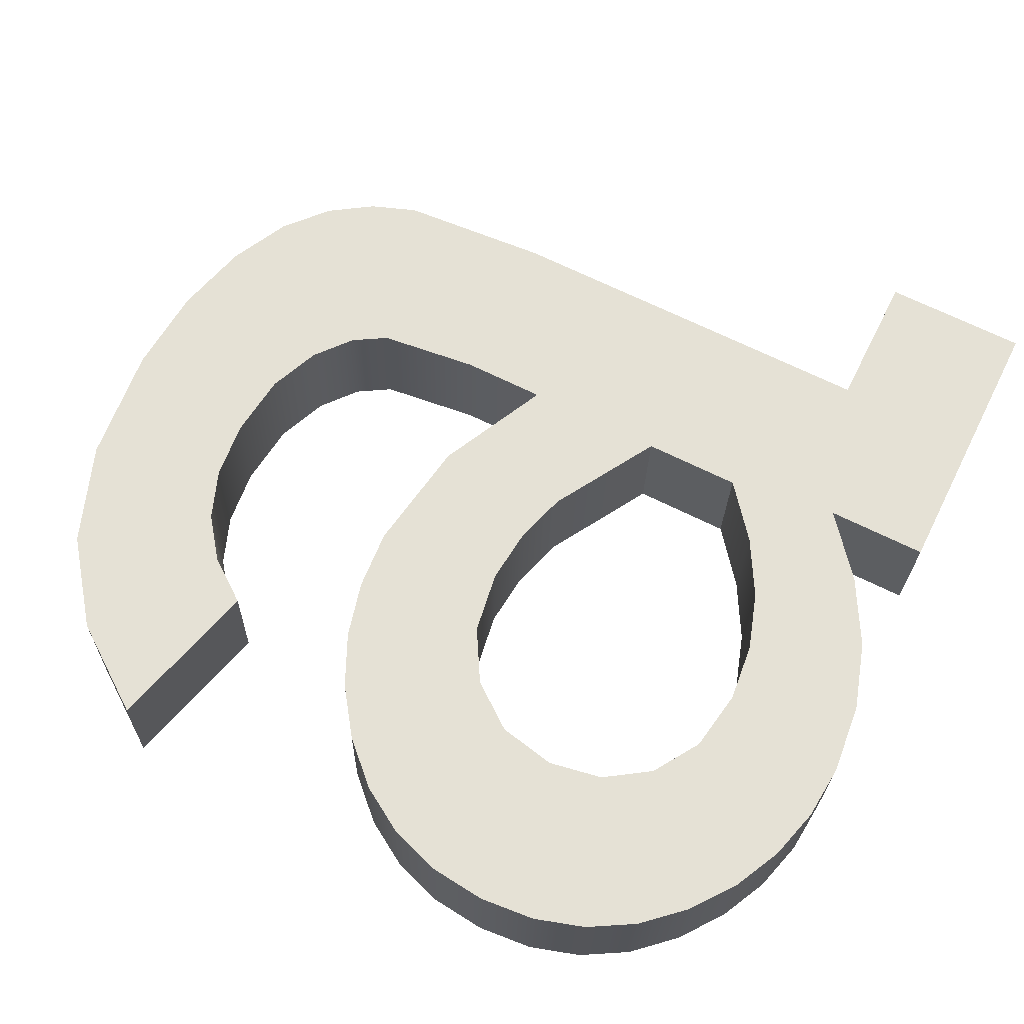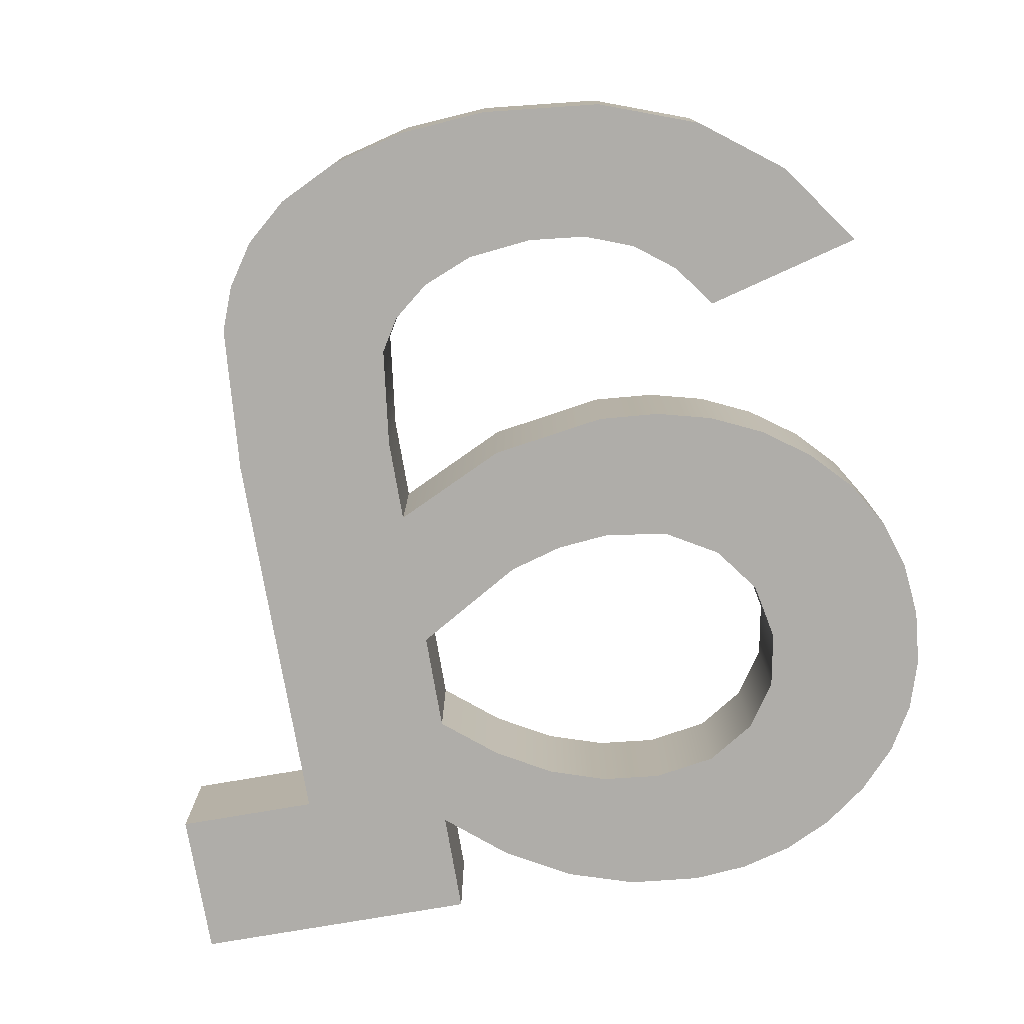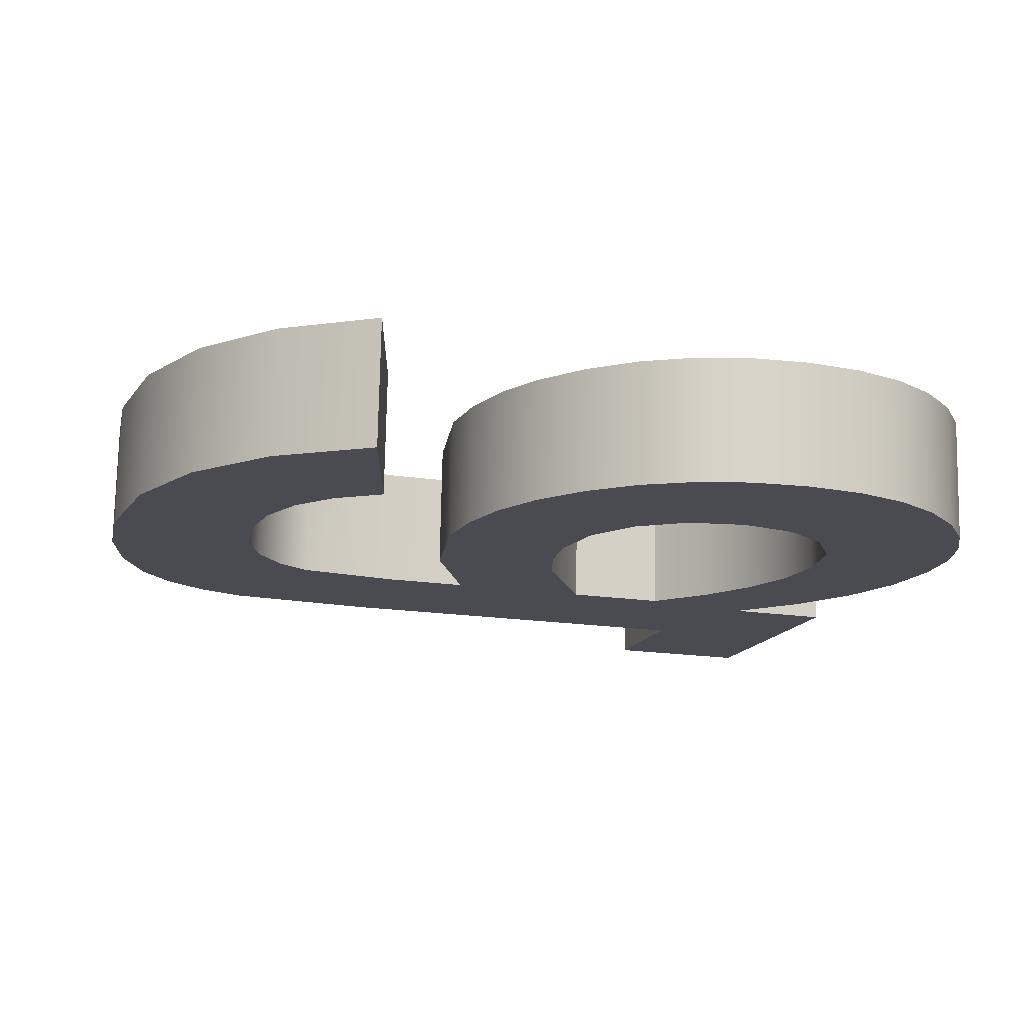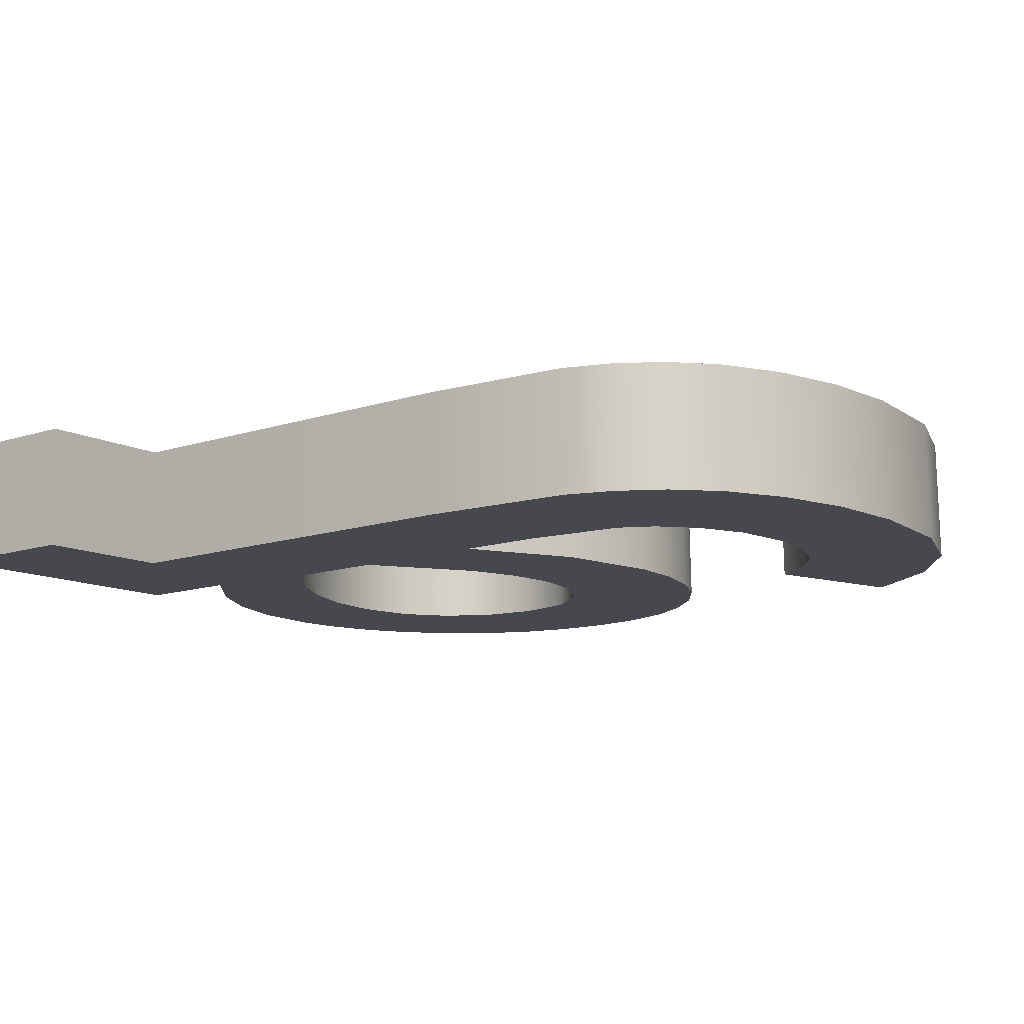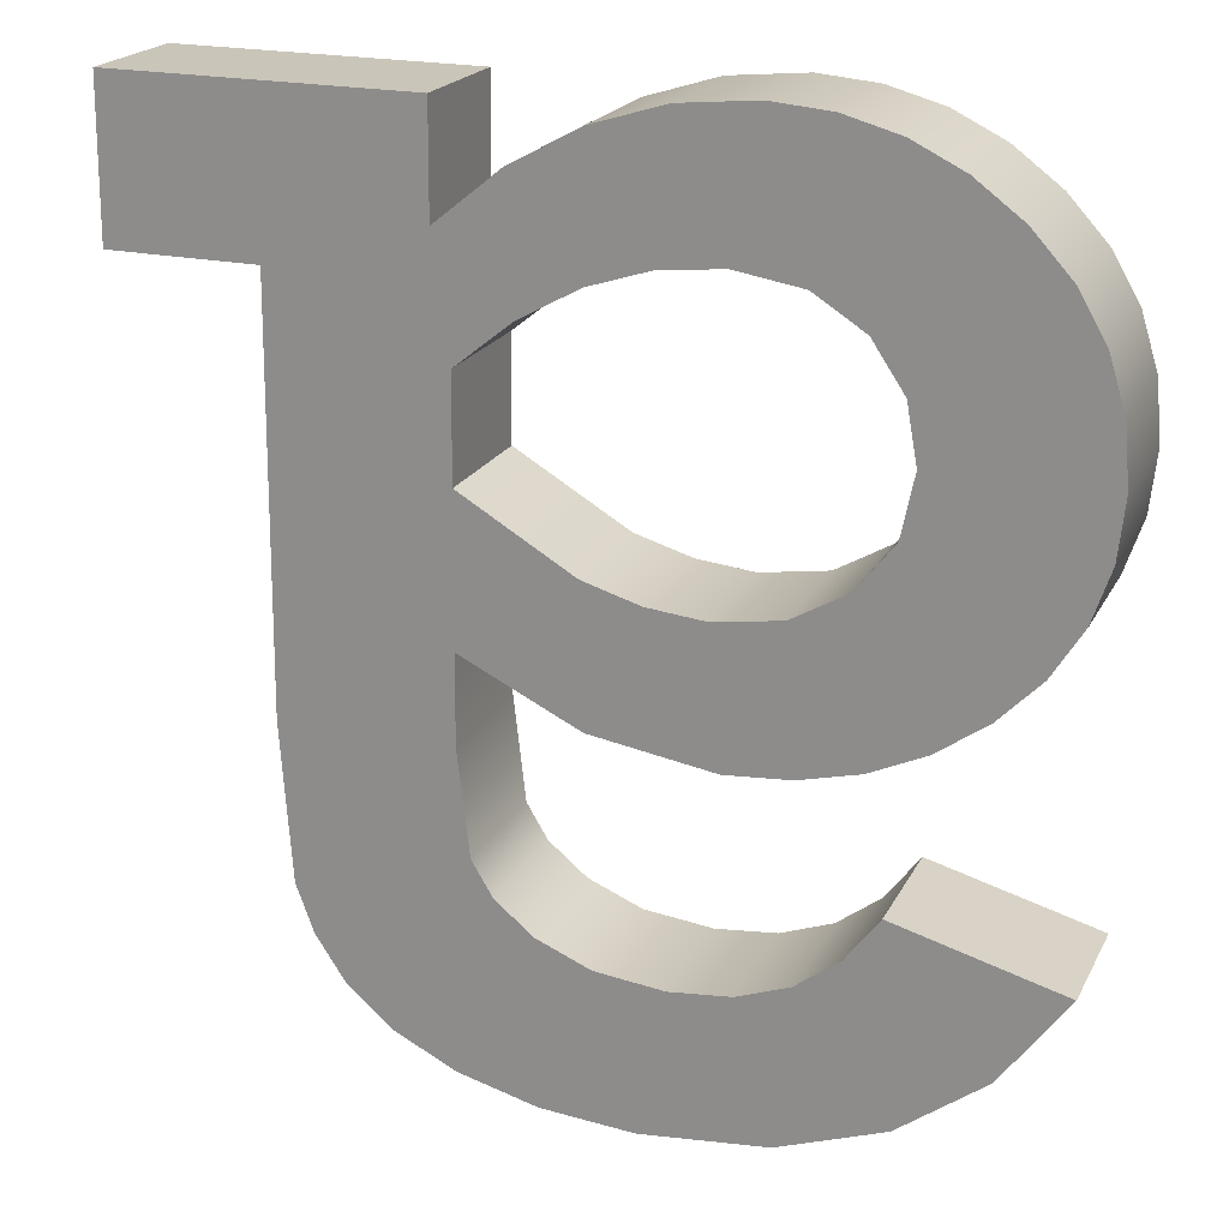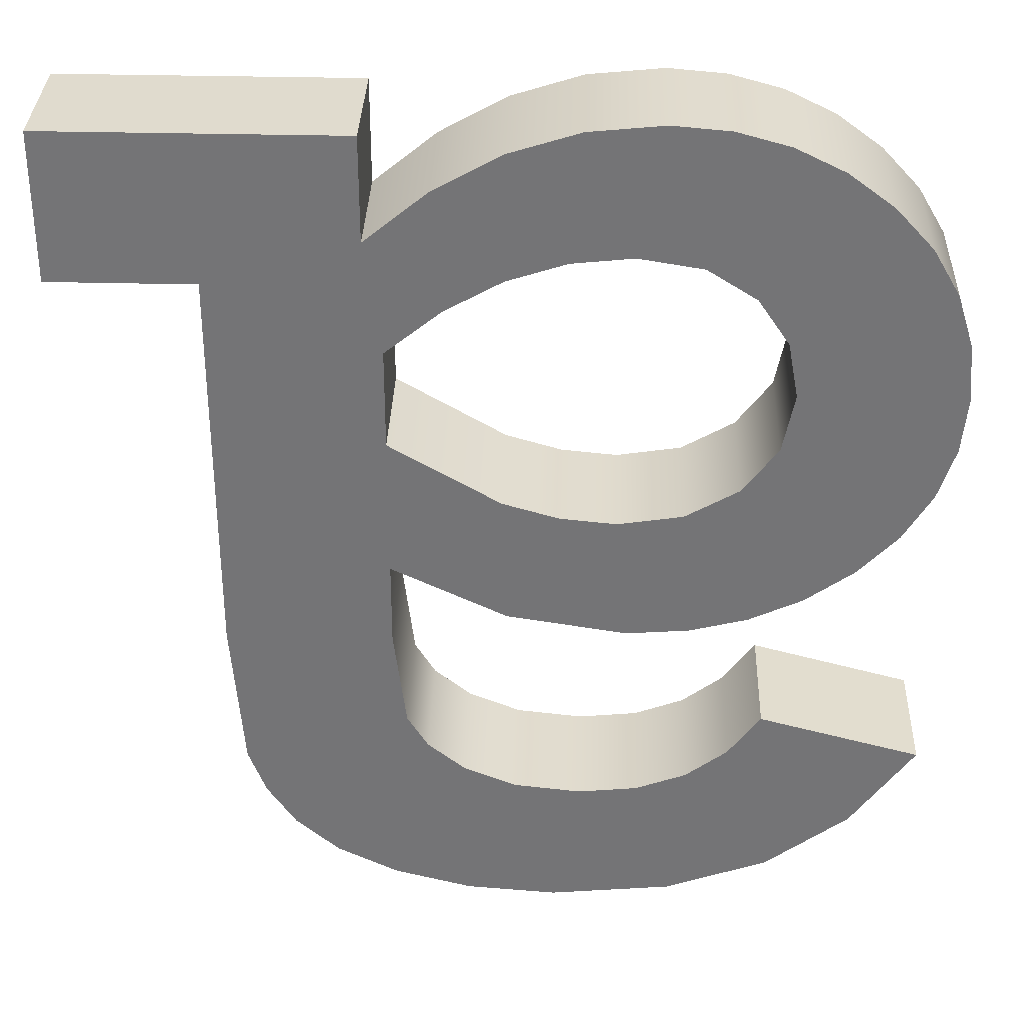
<metadata>
{"format":"obj","ext":"obj","renderer":"f3d","projection":"perspective","resolution":1024,"background":"white","views":[{"elev":64.9,"azim":-63.5,"up":"+Y"},{"elev":-76.1,"azim":-170.2,"up":"+Y"},{"elev":-14.2,"azim":-106.1,"up":"+Y"},{"elev":-11.1,"azim":127.0,"up":"+Y"},{"elev":21.7,"azim":-159.5,"up":"+Z"},{"elev":34.7,"azim":-178.1,"up":"+Z"}]}
</metadata>
<code>
o mesh54/mesh54-geometry#mesh54-geometry
v 0.5176 -0.07756 -0.07774
v 0.5199 -0.07762 -0.07472
v 0.5161 -0.0776 -0.07571
v 0.5195 -0.07753 -0.0792
v 0.5199 -0.0747 -0.07466
v 0.5176 -0.07464 -0.07768
v 0.5219 -0.07751 -0.08007
v 0.5161 -0.07468 -0.07565
v 0.5206 -0.0776 -0.07575
v 0.5195 -0.07461 -0.07914
v 0.5206 -0.07468 -0.07569
v 0.5219 -0.07459 -0.08001
v 0.5216 -0.07759 -0.07648
v 0.5216 -0.07467 -0.07642
v 0.5247 -0.07751 -0.08036
v 0.5227 -0.07758 -0.07692
v 0.5247 -0.07459 -0.0803
v 0.5227 -0.07466 -0.07686
v 0.5268 -0.07751 -0.08021
v 0.5241 -0.07758 -0.07707
v 0.5241 -0.07466 -0.07701
v 0.5268 -0.07459 -0.08015
v 0.5257 -0.07758 -0.0769
v 0.5257 -0.07466 -0.07684
v 0.5286 -0.07752 -0.07975
v 0.5269 -0.07759 -0.07641
v 0.5269 -0.07467 -0.07635
v 0.5286 -0.0746 -0.07969
v 0.53 -0.07753 -0.07906
v 0.5278 -0.0776 -0.07571
v 0.5278 -0.07468 -0.07565
v 0.53 -0.07461 -0.079
v 0.5289 -0.07788 -0.06232
v 0.5282 -0.07762 -0.07493
v 0.5282 -0.0747 -0.07487
v 0.5289 -0.07496 -0.06226
v 0.531 -0.07755 -0.07819
v 0.5285 -0.07783 -0.06497
v 0.5289 -0.07793 -0.05989
v 0.5285 -0.07767 -0.07258
v 0.5285 -0.07475 -0.07252
v 0.5324 -0.07494 -0.06331
v 0.531 -0.07463 -0.07813
v 0.5324 -0.07786 -0.06337
v 0.5274 -0.07791 -0.06111
v 0.5285 -0.07778 -0.0673
v 0.5285 -0.07771 -0.07061
v 0.5285 -0.07479 -0.07055
v 0.5357 -0.07501 -0.05983
v 0.5317 -0.07465 -0.07713
v 0.5317 -0.07757 -0.07719
v 0.5272 -0.07785 -0.06393
v 0.5285 -0.07486 -0.06724
v 0.5357 -0.07793 -0.05989
v 0.5289 -0.07501 -0.05983
v 0.5357 -0.07494 -0.06331
v 0.5321 -0.07759 -0.07612
v 0.5259 -0.07787 -0.06318
v 0.5272 -0.07493 -0.06387
v 0.5274 -0.07499 -0.06105
v 0.526 -0.07775 -0.06878
v 0.5285 -0.07491 -0.06491
v 0.5357 -0.07786 -0.06337
v 0.526 -0.07483 -0.06872
v 0.5259 -0.07476 -0.07181
v 0.5321 -0.07468 -0.07606
v 0.5324 -0.07767 -0.07258
v 0.5259 -0.07793 -0.06025
v 0.5259 -0.07495 -0.06312
v 0.5259 -0.07768 -0.07187
v 0.5324 -0.07475 -0.07252
v 0.5245 -0.07787 -0.06273
v 0.5245 -0.07495 -0.06267
v 0.5259 -0.07501 -0.06019
v 0.5247 -0.07774 -0.06915
v 0.5247 -0.07482 -0.06909
v 0.5231 -0.07476 -0.07223
v 0.5243 -0.07794 -0.05973
v 0.5234 -0.07774 -0.06927
v 0.5234 -0.07482 -0.06921
v 0.5231 -0.07767 -0.07229
v 0.5231 -0.07788 -0.06259
v 0.5231 -0.07496 -0.06252
v 0.5243 -0.07502 -0.05967
v 0.5217 -0.07476 -0.07212
v 0.5219 -0.07482 -0.06897
v 0.5226 -0.07794 -0.05956
v 0.5219 -0.07774 -0.06903
v 0.5217 -0.07768 -0.07218
v 0.5217 -0.07787 -0.06282
v 0.5217 -0.07495 -0.06276
v 0.5226 -0.07502 -0.0595
v 0.5203 -0.07476 -0.07178
v 0.5207 -0.07484 -0.06826
v 0.5207 -0.07776 -0.06832
v 0.5213 -0.07794 -0.05967
v 0.5203 -0.07768 -0.07184
v 0.5205 -0.07786 -0.06353
v 0.5205 -0.07494 -0.06347
v 0.5213 -0.07502 -0.05961
v 0.5191 -0.07478 -0.07121
v 0.5199 -0.07486 -0.06718
v 0.52 -0.07793 -0.06
v 0.5199 -0.07778 -0.06724
v 0.5191 -0.0777 -0.07127
v 0.5196 -0.07489 -0.06582
v 0.5198 -0.07784 -0.06459
v 0.52 -0.07501 -0.05994
v 0.5196 -0.07781 -0.06588
v 0.518 -0.07479 -0.0704
v 0.5198 -0.07492 -0.06453
v 0.5189 -0.07792 -0.06056
v 0.518 -0.07771 -0.07046
v 0.5189 -0.075 -0.0605
v 0.517 -0.07773 -0.06949
v 0.5179 -0.07498 -0.06127
v 0.5179 -0.0779 -0.06133
v 0.517 -0.07481 -0.06943
v 0.5164 -0.07776 -0.0684
v 0.517 -0.07788 -0.06228
v 0.517 -0.07496 -0.06222
v 0.5164 -0.07484 -0.06834
v 0.516 -0.07778 -0.06719
v 0.5163 -0.07786 -0.06335
v 0.5163 -0.07494 -0.06329
v 0.516 -0.07486 -0.06713
v 0.5158 -0.07781 -0.06586
v 0.516 -0.07784 -0.06454
v 0.516 -0.07492 -0.06448
v 0.5158 -0.07489 -0.0658
f 1 2 3
f 2 1 4
f 3 2 1
f 4 1 2
f 5 3 2
f 2 3 5
f 3 6 1
f 1 6 3
f 6 4 1
f 1 4 6
f 2 4 7
f 7 4 2
f 3 5 8
f 8 5 3
f 9 5 2
f 2 5 9
f 6 3 8
f 8 3 6
f 4 6 10
f 10 6 4
f 10 7 4
f 4 7 10
f 2 7 9
f 9 7 2
f 5 6 8
f 8 6 5
f 5 9 11
f 11 9 5
f 6 5 10
f 10 5 6
f 7 10 12
f 12 10 7
f 9 7 13
f 13 7 9
f 9 14 11
f 11 14 9
f 12 5 11
f 11 5 12
f 10 5 12
f 12 5 10
f 12 15 7
f 7 15 12
f 13 7 16
f 16 7 13
f 14 9 13
f 13 9 14
f 12 11 14
f 14 11 12
f 15 12 17
f 17 12 15
f 16 7 15
f 15 7 16
f 18 13 16
f 16 13 18
f 13 18 14
f 14 18 13
f 12 14 18
f 18 14 12
f 12 18 17
f 17 18 12
f 17 19 15
f 15 19 17
f 16 15 20
f 20 15 16
f 16 21 18
f 18 21 16
f 17 18 21
f 21 18 17
f 19 17 22
f 22 17 19
f 23 15 19
f 19 15 23
f 20 15 23
f 23 15 20
f 21 16 20
f 20 16 21
f 17 21 24
f 24 21 17
f 17 24 22
f 22 24 17
f 22 25 19
f 19 25 22
f 23 19 26
f 26 19 23
f 24 20 23
f 23 20 24
f 20 24 21
f 21 24 20
f 22 24 27
f 27 24 22
f 25 22 28
f 28 22 25
f 26 19 25
f 25 19 26
f 27 23 26
f 26 23 27
f 23 27 24
f 24 27 23
f 22 27 28
f 28 27 22
f 28 29 25
f 25 29 28
f 26 25 30
f 30 25 26
f 26 31 27
f 27 31 26
f 28 27 31
f 31 27 28
f 29 28 32
f 32 28 29
f 33 25 29
f 29 25 33
f 30 25 34
f 34 25 30
f 31 26 30
f 30 26 31
f 28 31 35
f 35 31 28
f 28 36 32
f 32 36 28
f 32 37 29
f 29 37 32
f 33 38 25
f 25 38 33
f 33 29 39
f 39 29 33
f 34 25 40
f 40 25 34
f 34 31 30
f 30 31 34
f 31 34 35
f 35 34 31
f 28 35 41
f 41 35 28
f 41 36 28
f 28 36 41
f 36 42 32
f 32 42 36
f 37 32 43
f 43 32 37
f 44 29 37
f 37 29 44
f 45 38 33
f 33 38 45
f 46 25 38
f 38 25 46
f 39 29 44
f 44 29 39
f 39 36 33
f 33 36 39
f 40 25 47
f 47 25 40
f 40 35 34
f 34 35 40
f 35 40 41
f 41 40 35
f 48 36 41
f 41 36 48
f 36 49 42
f 42 49 36
f 32 42 43
f 43 42 32
f 50 37 43
f 43 37 50
f 44 37 51
f 51 37 44
f 45 52 38
f 38 52 45
f 36 45 33
f 33 45 36
f 47 25 46
f 46 25 47
f 38 53 46
f 46 53 38
f 39 44 54
f 54 44 39
f 36 39 55
f 55 39 36
f 47 41 40
f 40 41 47
f 53 36 48
f 48 36 53
f 41 47 48
f 48 47 41
f 49 36 55
f 55 36 49
f 42 49 56
f 56 49 42
f 43 42 50
f 50 42 43
f 37 50 51
f 51 50 37
f 44 51 57
f 57 51 44
f 45 58 52
f 52 58 45
f 59 38 52
f 52 38 59
f 45 36 60
f 60 36 45
f 61 47 46
f 46 47 61
f 53 38 62
f 62 38 53
f 53 61 46
f 46 61 53
f 54 44 63
f 63 44 54
f 49 39 54
f 54 39 49
f 39 49 55
f 55 49 39
f 62 36 53
f 53 36 62
f 48 64 53
f 53 64 48
f 47 65 48
f 48 65 47
f 49 63 56
f 56 63 49
f 63 42 56
f 56 42 63
f 50 42 66
f 66 42 50
f 66 51 50
f 50 51 66
f 51 66 57
f 57 66 51
f 44 57 67
f 67 57 44
f 68 58 45
f 45 58 68
f 69 52 58
f 58 52 69
f 38 59 62
f 62 59 38
f 52 69 59
f 59 69 52
f 62 60 36
f 36 60 62
f 60 68 45
f 45 68 60
f 61 70 47
f 47 70 61
f 61 53 64
f 64 53 61
f 42 63 44
f 44 63 42
f 63 49 54
f 54 49 63
f 65 64 48
f 48 64 65
f 65 47 70
f 70 47 65
f 71 66 42
f 42 66 71
f 71 57 66
f 66 57 71
f 57 71 67
f 67 71 57
f 67 42 44
f 44 42 67
f 68 72 58
f 58 72 68
f 58 73 69
f 69 73 58
f 59 60 62
f 62 60 59
f 69 60 59
f 59 60 69
f 68 60 74
f 74 60 68
f 75 70 61
f 61 70 75
f 64 75 61
f 61 75 64
f 65 76 64
f 64 76 65
f 70 77 65
f 65 77 70
f 42 67 71
f 71 67 42
f 78 72 68
f 68 72 78
f 73 58 72
f 72 58 73
f 73 74 69
f 69 74 73
f 69 74 60
f 60 74 69
f 74 78 68
f 68 78 74
f 79 70 75
f 75 70 79
f 75 64 76
f 76 64 75
f 65 80 76
f 76 80 65
f 77 70 81
f 81 70 77
f 77 80 65
f 65 80 77
f 78 82 72
f 72 82 78
f 72 83 73
f 73 83 72
f 73 84 74
f 74 84 73
f 78 74 84
f 84 74 78
f 79 81 70
f 70 81 79
f 76 79 75
f 75 79 76
f 79 76 80
f 80 76 79
f 81 85 77
f 77 85 81
f 77 86 80
f 80 86 77
f 87 82 78
f 78 82 87
f 83 72 82
f 82 72 83
f 83 84 73
f 73 84 83
f 84 87 78
f 78 87 84
f 88 81 79
f 79 81 88
f 80 88 79
f 79 88 80
f 85 81 89
f 89 81 85
f 85 86 77
f 77 86 85
f 88 80 86
f 86 80 88
f 87 90 82
f 82 90 87
f 82 91 83
f 83 91 82
f 83 92 84
f 84 92 83
f 87 84 92
f 92 84 87
f 88 89 81
f 81 89 88
f 89 93 85
f 85 93 89
f 85 94 86
f 86 94 85
f 86 95 88
f 88 95 86
f 96 90 87
f 87 90 96
f 91 82 90
f 90 82 91
f 91 92 83
f 83 92 91
f 92 96 87
f 87 96 92
f 95 89 88
f 88 89 95
f 93 89 97
f 97 89 93
f 93 94 85
f 85 94 93
f 95 86 94
f 94 86 95
f 96 98 90
f 90 98 96
f 90 99 91
f 91 99 90
f 91 100 92
f 92 100 91
f 96 92 100
f 100 92 96
f 95 97 89
f 89 97 95
f 97 101 93
f 93 101 97
f 93 102 94
f 94 102 93
f 102 95 94
f 94 95 102
f 103 98 96
f 96 98 103
f 99 90 98
f 98 90 99
f 99 100 91
f 91 100 99
f 100 103 96
f 96 103 100
f 104 97 95
f 95 97 104
f 101 97 105
f 105 97 101
f 106 93 101
f 101 93 106
f 93 106 102
f 102 106 93
f 95 102 104
f 104 102 95
f 103 107 98
f 98 107 103
f 107 99 98
f 98 99 107
f 99 108 100
f 100 108 99
f 103 100 108
f 108 100 103
f 109 97 104
f 104 97 109
f 97 109 105
f 105 109 97
f 105 110 101
f 101 110 105
f 101 108 106
f 106 108 101
f 106 104 102
f 102 104 106
f 103 109 107
f 107 109 103
f 99 107 111
f 111 107 99
f 111 108 99
f 99 108 111
f 108 112 103
f 103 112 108
f 104 106 109
f 109 106 104
f 103 105 109
f 109 105 103
f 110 105 113
f 113 105 110
f 110 114 101
f 101 114 110
f 101 114 108
f 108 114 101
f 106 108 111
f 111 108 106
f 109 111 107
f 107 111 109
f 112 108 114
f 114 108 112
f 112 105 103
f 103 105 112
f 111 109 106
f 106 109 111
f 112 113 105
f 105 113 112
f 115 110 113
f 113 110 115
f 110 116 114
f 114 116 110
f 114 117 112
f 112 117 114
f 117 113 112
f 112 113 117
f 110 115 118
f 118 115 110
f 117 115 113
f 113 115 117
f 118 116 110
f 110 116 118
f 117 114 116
f 116 114 117
f 119 118 115
f 115 118 119
f 120 115 117
f 117 115 120
f 118 121 116
f 116 121 118
f 121 117 116
f 116 117 121
f 118 119 122
f 122 119 118
f 120 119 115
f 115 119 120
f 117 121 120
f 120 121 117
f 122 121 118
f 118 121 122
f 123 122 119
f 119 122 123
f 124 119 120
f 120 119 124
f 125 120 121
f 121 120 125
f 122 125 121
f 121 125 122
f 122 123 126
f 126 123 122
f 124 123 119
f 119 123 124
f 120 125 124
f 124 125 120
f 126 125 122
f 122 125 126
f 127 126 123
f 123 126 127
f 128 123 124
f 124 123 128
f 129 124 125
f 125 124 129
f 126 129 125
f 125 129 126
f 126 127 130
f 130 127 126
f 123 128 127
f 127 128 123
f 124 129 128
f 128 129 124
f 129 126 130
f 130 126 129
f 128 130 127
f 127 130 128
f 130 128 129
f 129 128 130

</code>
